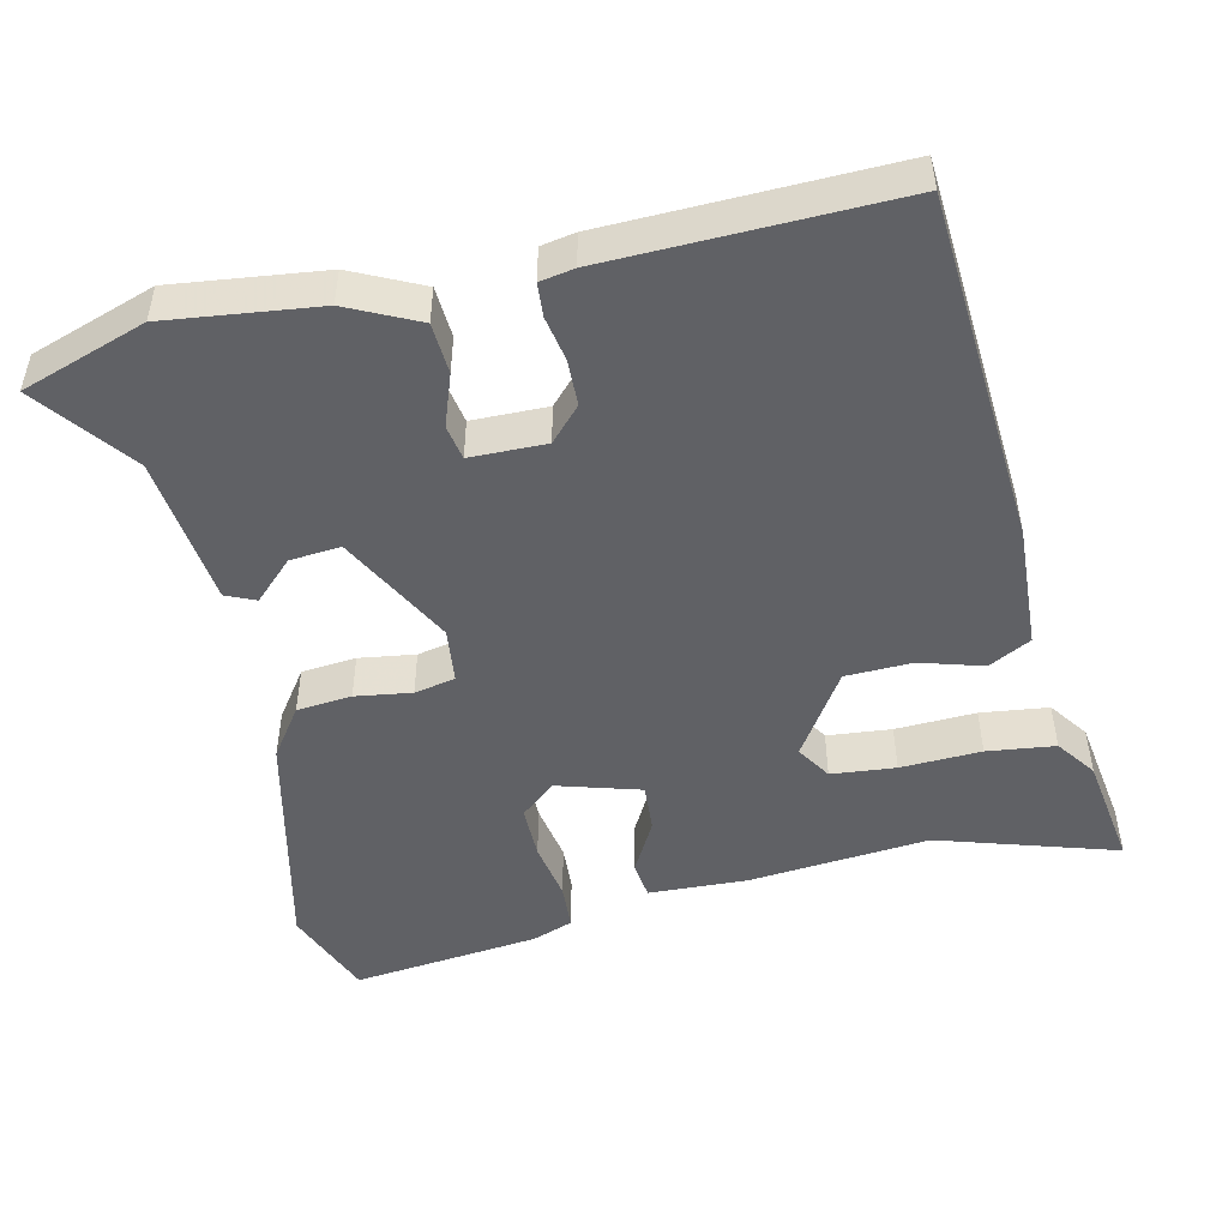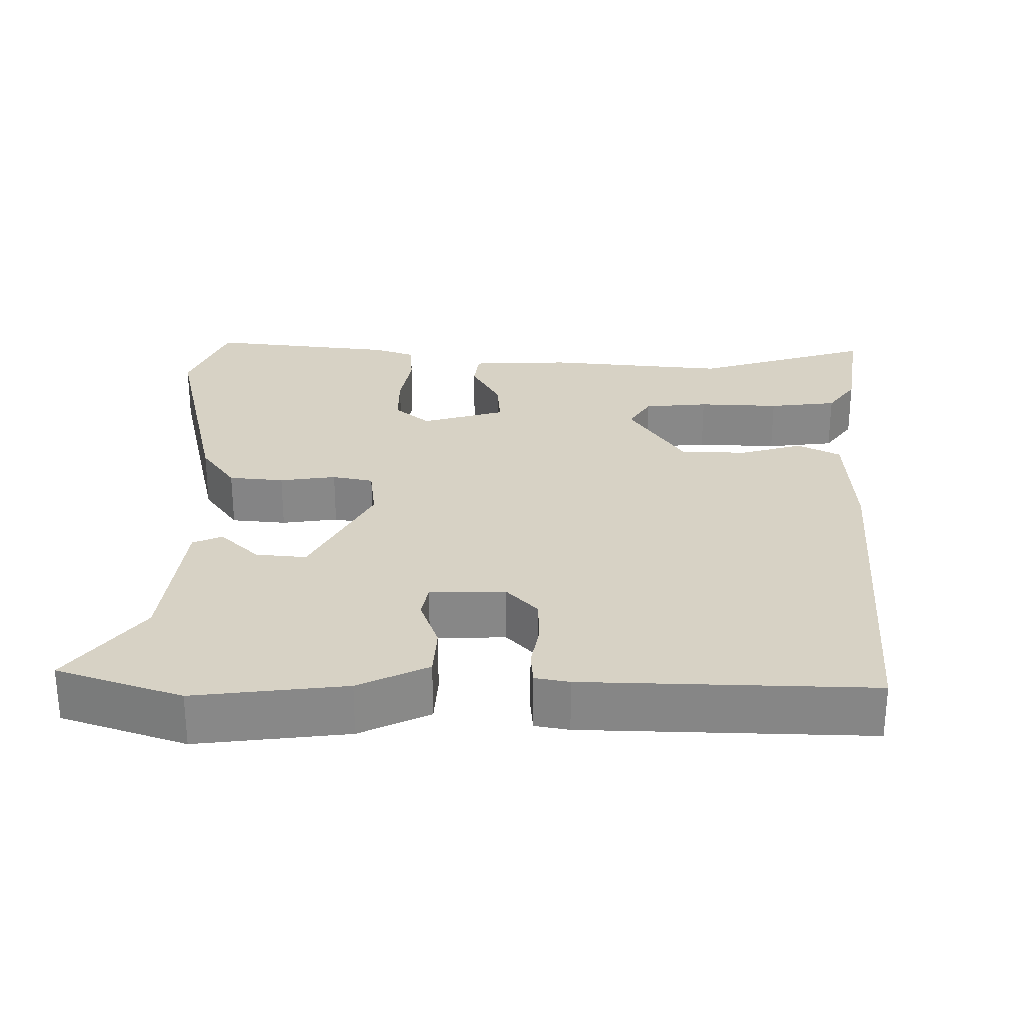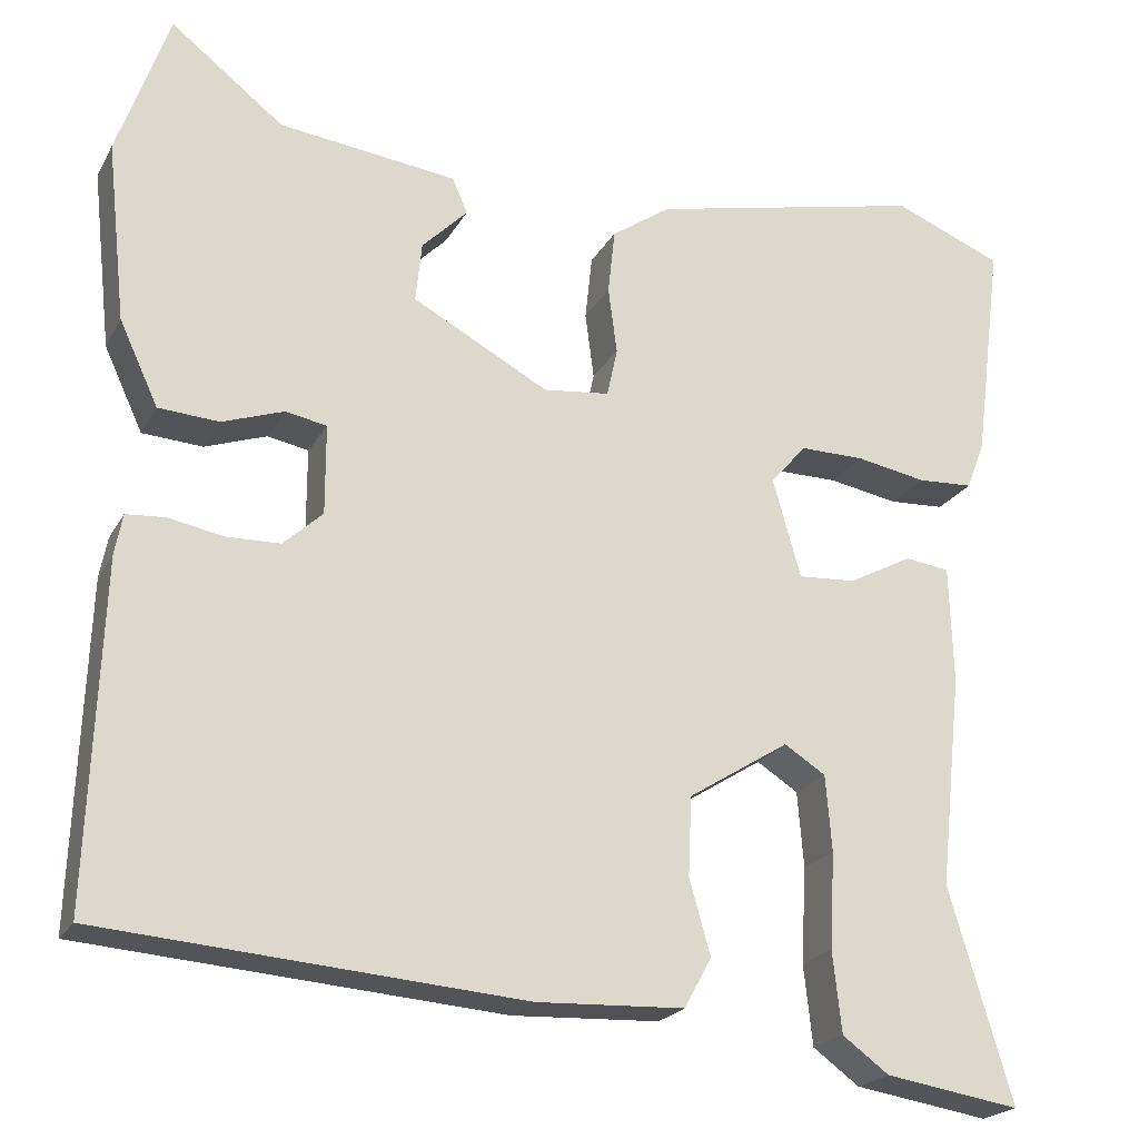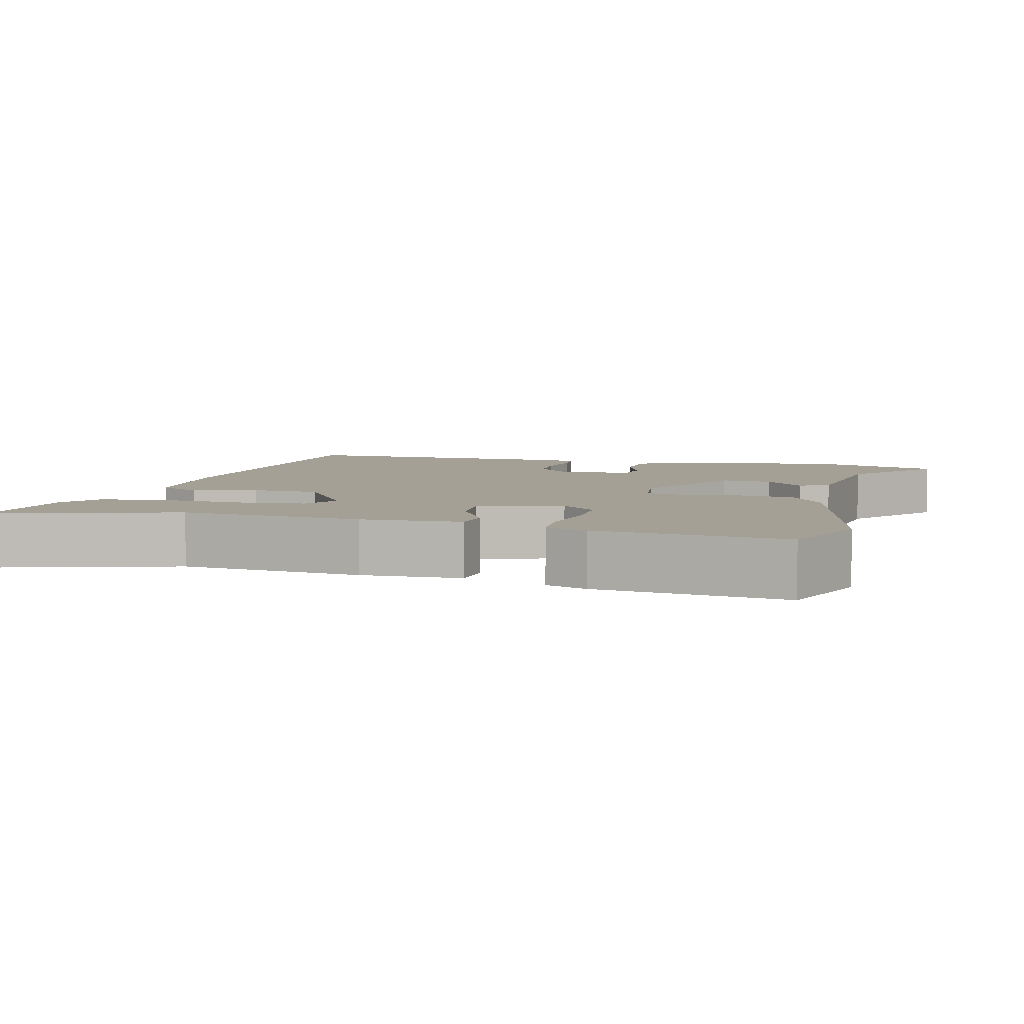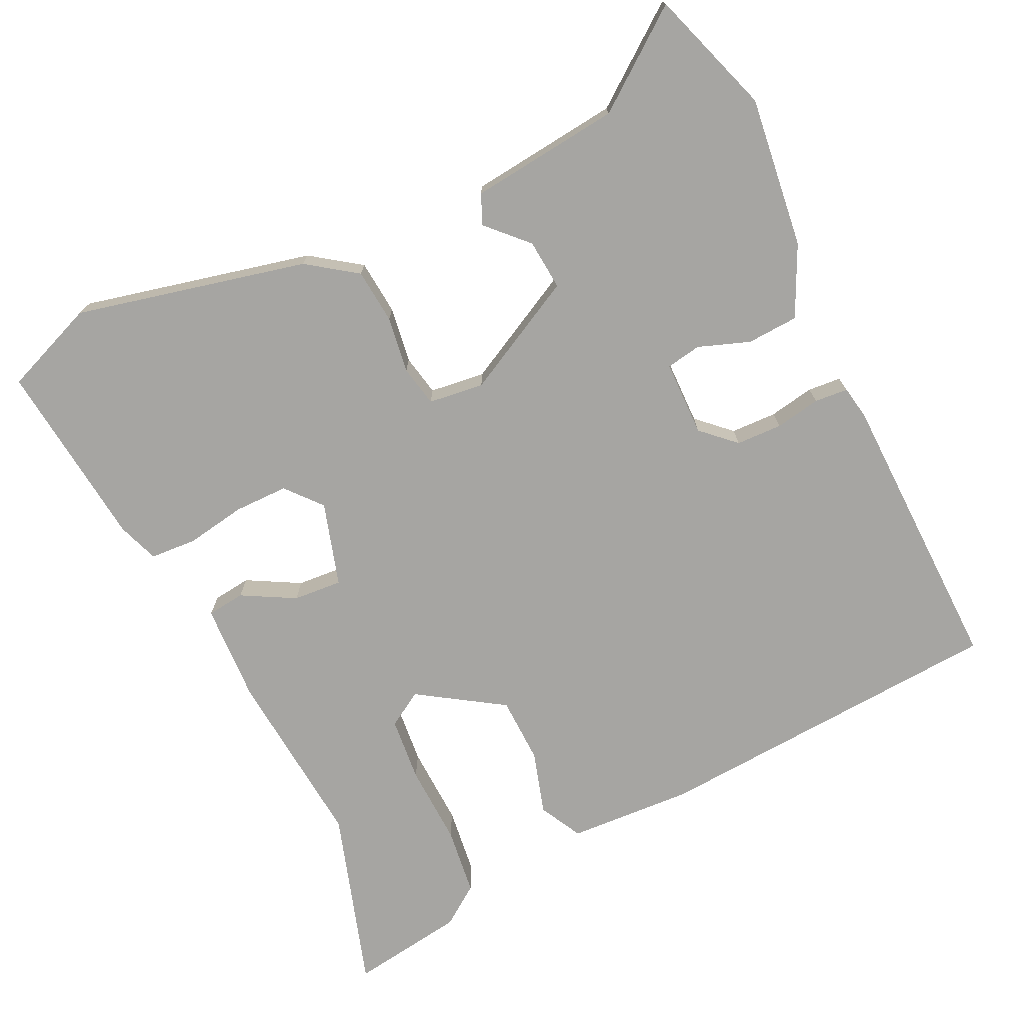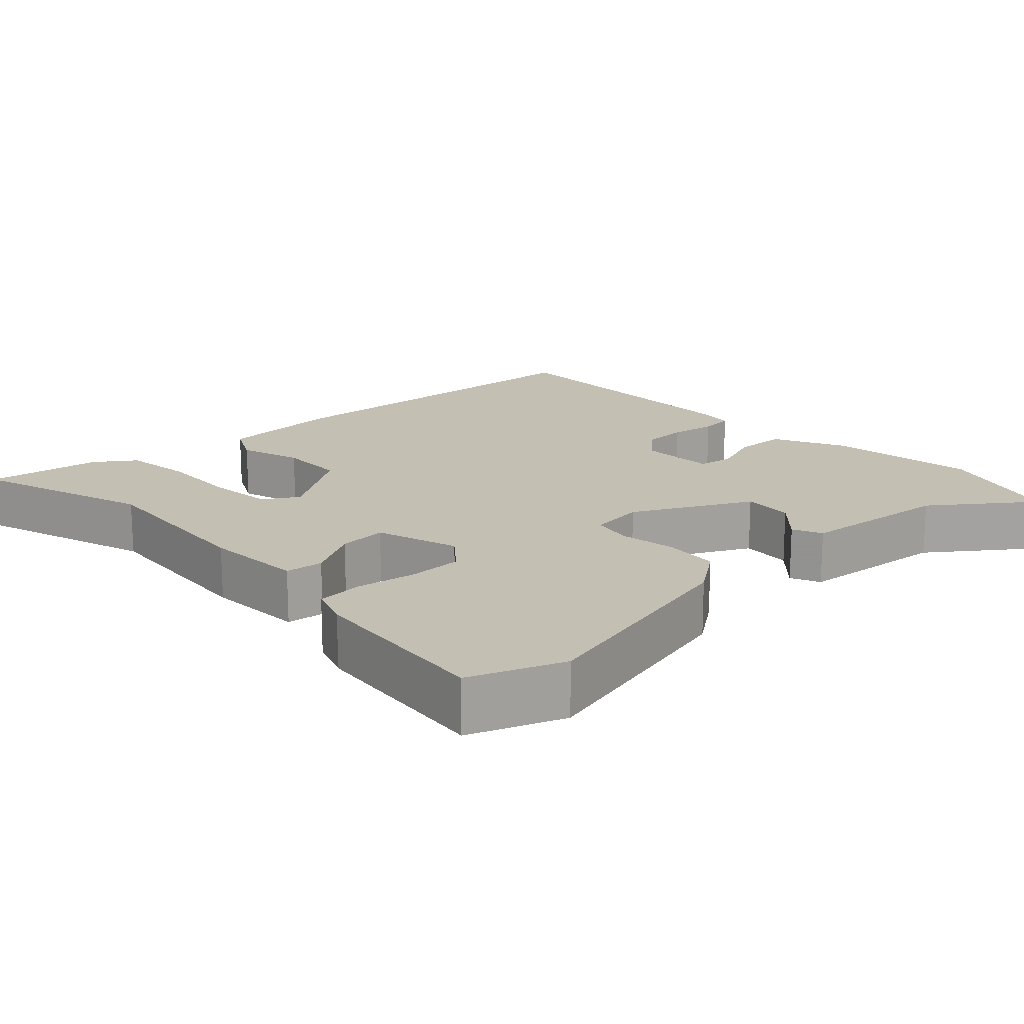
<metadata>
{"format":"obj","ext":"obj","renderer":"f3d","projection":"perspective","resolution":1024,"background":"white","views":[{"elev":-48.8,"azim":102.1,"up":"+Y"},{"elev":27.6,"azim":89.8,"up":"+Y"},{"elev":-21.3,"azim":158.3,"up":"+Z"},{"elev":5.9,"azim":-76.0,"up":"+Y"},{"elev":-73.6,"azim":24.7,"up":"+Y"},{"elev":17.7,"azim":-44.6,"up":"+Y"}]}
</metadata>
<code>
v -0.519 0.07 -0.563
v -0.447 0.07 -0.321
v -0.473 0.07 -0.078
v -0.469 0.07 0.056
v -0.418 0.07 0.063
v -0.346 0.07 0.025
v -0.28 0.07 0.021
v -0.248 0.07 0.134
v -0.289 0.07 0.181
v -0.362 0.07 0.18
v -0.442 0.07 0.165
v -0.505 0.07 0.168
v -0.526 0.07 0.223
v -0.558 0.07 0.476
v -0.434 0.07 0.527
v -0.121 0.07 0.459
v -0.054 0.07 0.413
v -0.046 0.07 0.339
v -0.056 0.07 0.263
v -0.044 0.07 0.208
v 0.031 0.07 0.2
v 0.186 0.07 0.284
v 0.179 0.07 0.352
v 0.127 0.07 0.404
v 0.144 0.07 0.444
v 0.347 0.07 0.47
v 0.475 0.07 0.57
v 0.534 0.07 0.403
v 0.512 0.07 0.199
v 0.468 0.07 0.104
v 0.399 0.07 0.099
v 0.329 0.07 0.123
v 0.282 0.07 0.114
v 0.282 0.07 0.012
v 0.327 0.07 -0.029
v 0.389 0.07 -0.03
v 0.45 0.07 -0.018
v 0.495 0.07 -0.021
v 0.504 0.07 -0.067
v 0.519 0.07 -0.453
v 0.04 0.07 -0.492
v -0.128 0.07 -0.485
v -0.159 0.07 -0.428
v -0.135 0.07 -0.343
v -0.139 0.07 -0.253
v -0.254 0.07 -0.181
v -0.301 0.07 -0.211
v -0.308 0.07 -0.298
v -0.302 0.07 -0.407
v -0.312 0.07 -0.499
v -0.365 0.07 -0.538
v -0.519 0 -0.563
v -0.447 0 -0.321
v -0.473 0 -0.078
v -0.469 0 0.056
v -0.418 0 0.063
v -0.346 0 0.025
v -0.28 0 0.021
v -0.248 0 0.134
v -0.289 0 0.181
v -0.362 0 0.18
v -0.442 0 0.165
v -0.505 0 0.168
v -0.526 0 0.223
v -0.558 0 0.476
v -0.434 0 0.527
v -0.121 0 0.459
v -0.054 0 0.413
v -0.046 0 0.339
v -0.056 0 0.263
v -0.044 0 0.208
v 0.031 0 0.2
v 0.186 0 0.284
v 0.179 0 0.352
v 0.127 0 0.404
v 0.144 0 0.444
v 0.347 0 0.47
v 0.475 0 0.57
v 0.534 0 0.403
v 0.512 0 0.199
v 0.468 0 0.104
v 0.399 0 0.099
v 0.329 0 0.123
v 0.282 0 0.114
v 0.282 0 0.012
v 0.327 0 -0.029
v 0.389 0 -0.03
v 0.45 0 -0.018
v 0.495 0 -0.021
v 0.504 0 -0.067
v 0.519 0 -0.453
v 0.04 0 -0.492
v -0.128 0 -0.485
v -0.159 0 -0.428
v -0.135 0 -0.343
v -0.139 0 -0.253
v -0.254 0 -0.181
v -0.301 0 -0.211
v -0.308 0 -0.298
v -0.302 0 -0.407
v -0.312 0 -0.499
v -0.365 0 -0.538
f 48 49 50 51
f 47 48 51 1
f 41 42 43 44
f 41 44 45
f 40 41 45
f 39 40 45 46
f 36 37 38 39
f 35 36 39 46
f 29 30 31 32
f 29 32 33
f 26 27 28 29
f 26 29 33
f 23 24 25 26
f 22 23 26 33
f 21 22 33 34
f 16 17 18 19
f 16 19 20
f 15 16 20
f 14 15 20
f 13 14 20
f 10 11 12 13
f 9 10 13 20
f 8 9 20 21
f 3 4 5 6
f 2 3 6 7
f 47 1 2 7
f 46 47 7 8
f 34 35 46
f 8 21 34 46
f 102 101 100 99
f 52 102 99 98
f 95 94 93 92
f 96 95 92
f 96 92 91
f 97 96 91 90
f 90 89 88 87
f 97 90 87 86
f 83 82 81 80
f 84 83 80
f 80 79 78 77
f 84 80 77
f 77 76 75 74
f 84 77 74 73
f 85 84 73 72
f 70 69 68 67
f 71 70 67
f 71 67 66
f 71 66 65
f 71 65 64
f 64 63 62 61
f 71 64 61 60
f 72 71 60 59
f 57 56 55 54
f 58 57 54 53
f 58 53 52 98
f 59 58 98 97
f 97 86 85
f 97 85 72 59
f 1 52 53 2
f 2 53 54 3
f 3 54 55 4
f 4 55 56 5
f 5 56 57 6
f 6 57 58 7
f 7 58 59 8
f 8 59 60 9
f 9 60 61 10
f 10 61 62 11
f 11 62 63 12
f 12 63 64 13
f 13 64 65 14
f 14 65 66 15
f 15 66 67 16
f 16 67 68 17
f 17 68 69 18
f 18 69 70 19
f 19 70 71 20
f 20 71 72 21
f 21 72 73 22
f 22 73 74 23
f 23 74 75 24
f 24 75 76 25
f 25 76 77 26
f 26 77 78 27
f 27 78 79 28
f 28 79 80 29
f 29 80 81 30
f 30 81 82 31
f 31 82 83 32
f 32 83 84 33
f 33 84 85 34
f 34 85 86 35
f 35 86 87 36
f 36 87 88 37
f 37 88 89 38
f 38 89 90 39
f 39 90 91 40
f 40 91 92 41
f 41 92 93 42
f 42 93 94 43
f 43 94 95 44
f 44 95 96 45
f 45 96 97 46
f 46 97 98 47
f 47 98 99 48
f 48 99 100 49
f 49 100 101 50
f 50 101 102 51
f 51 102 52 1

</code>
